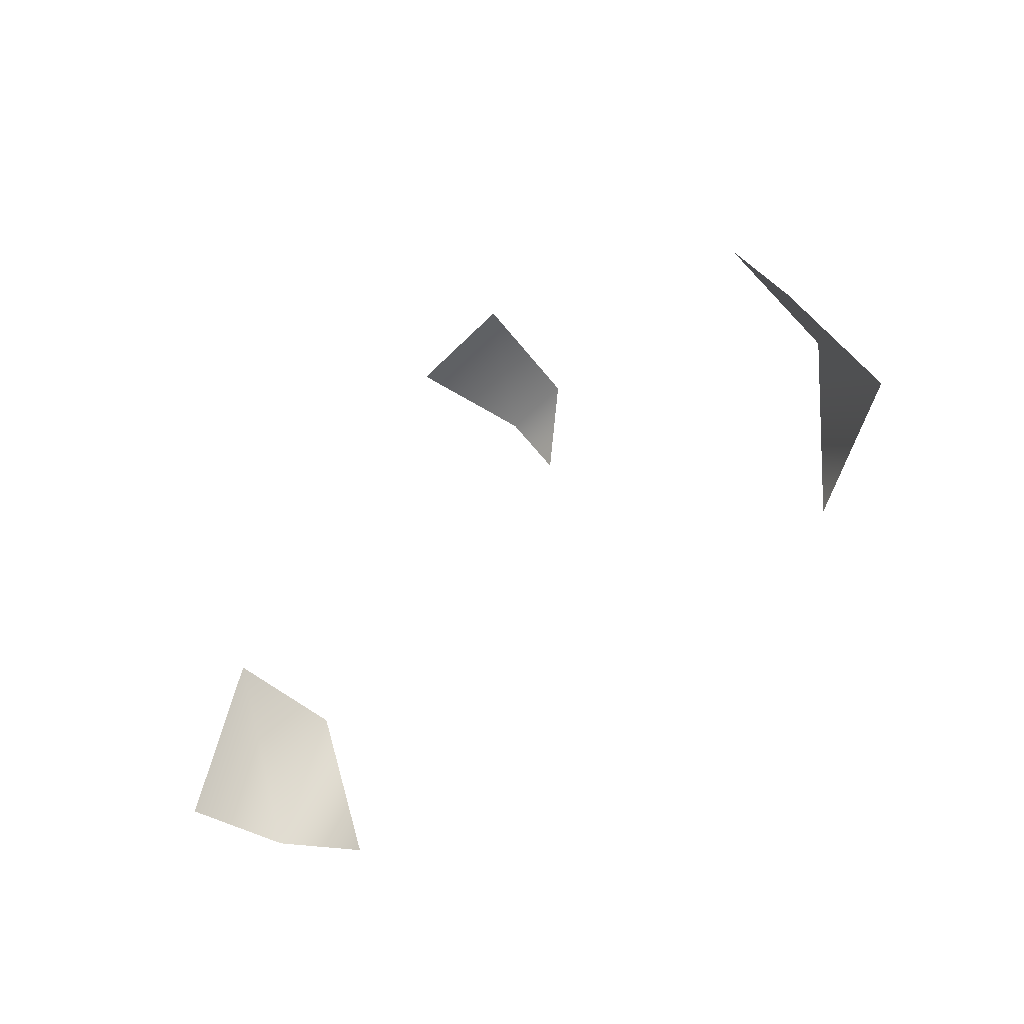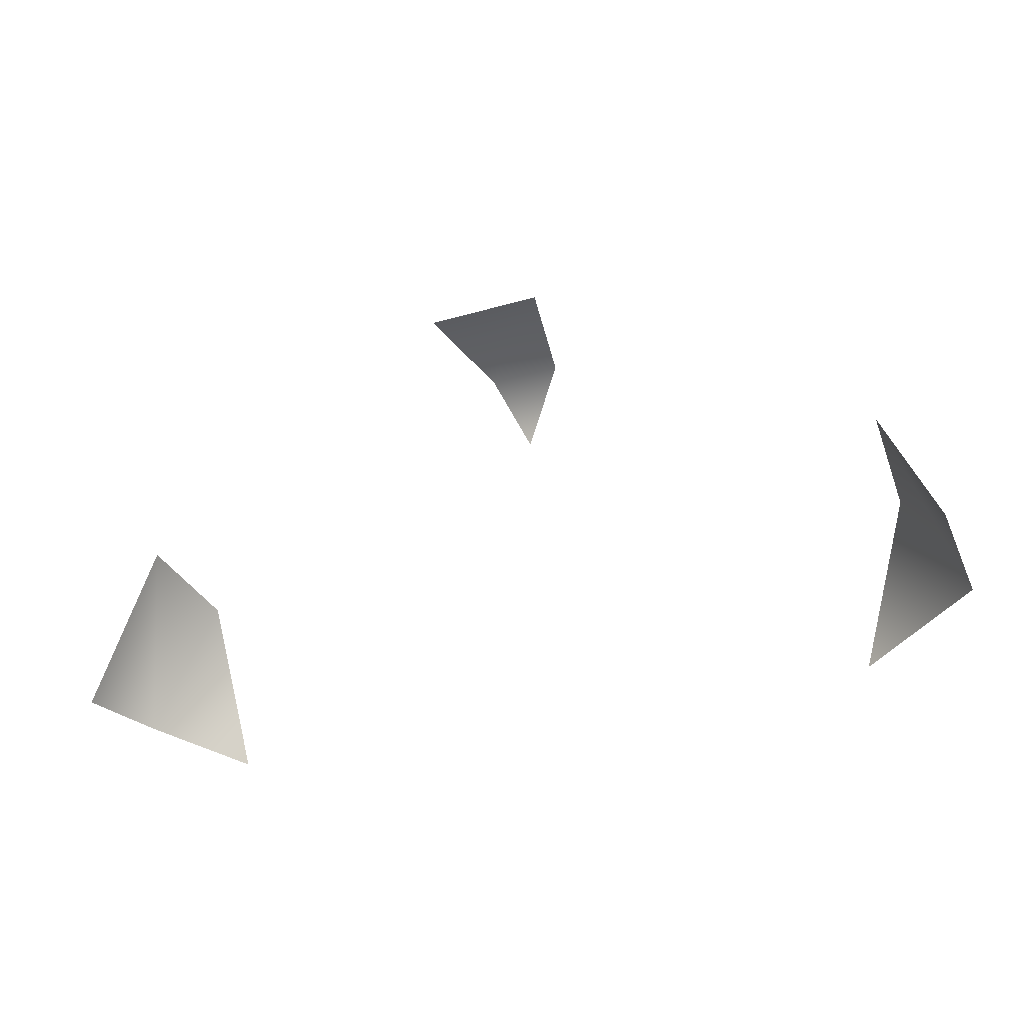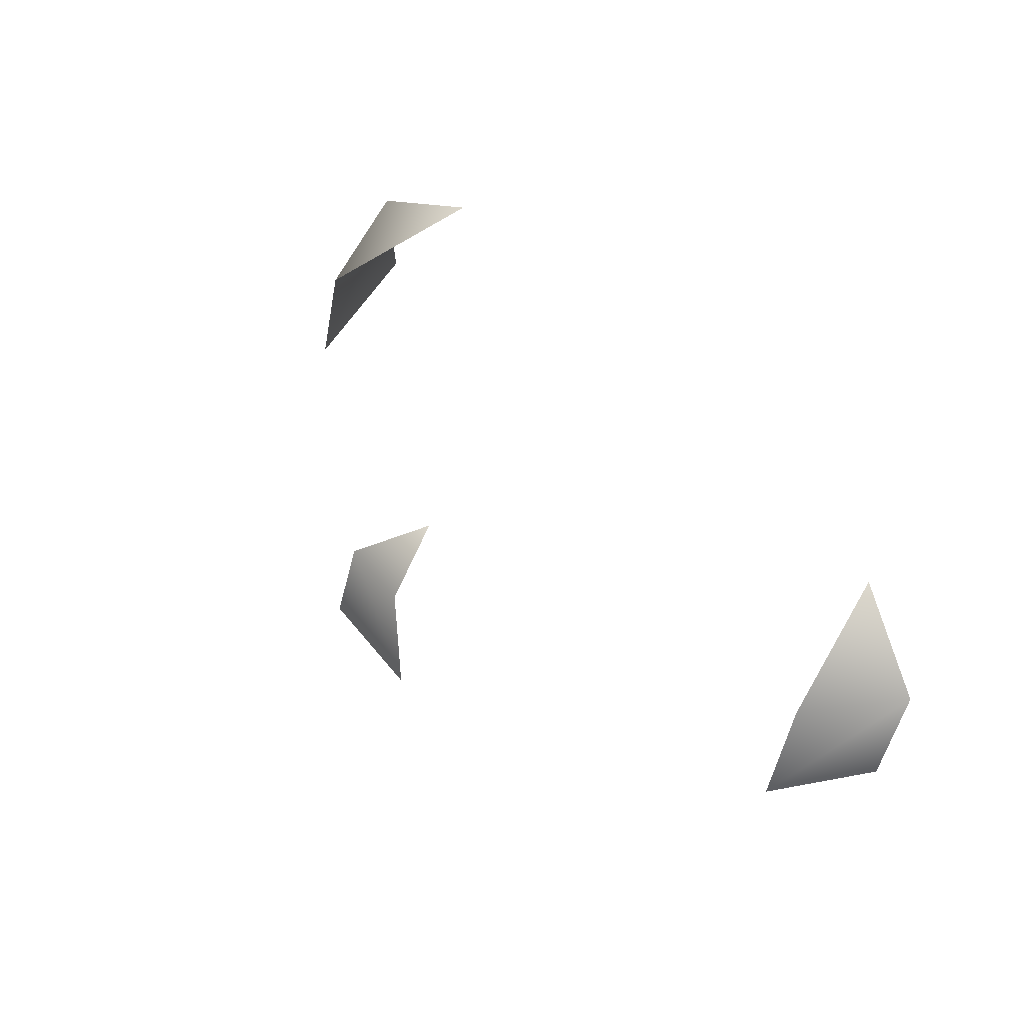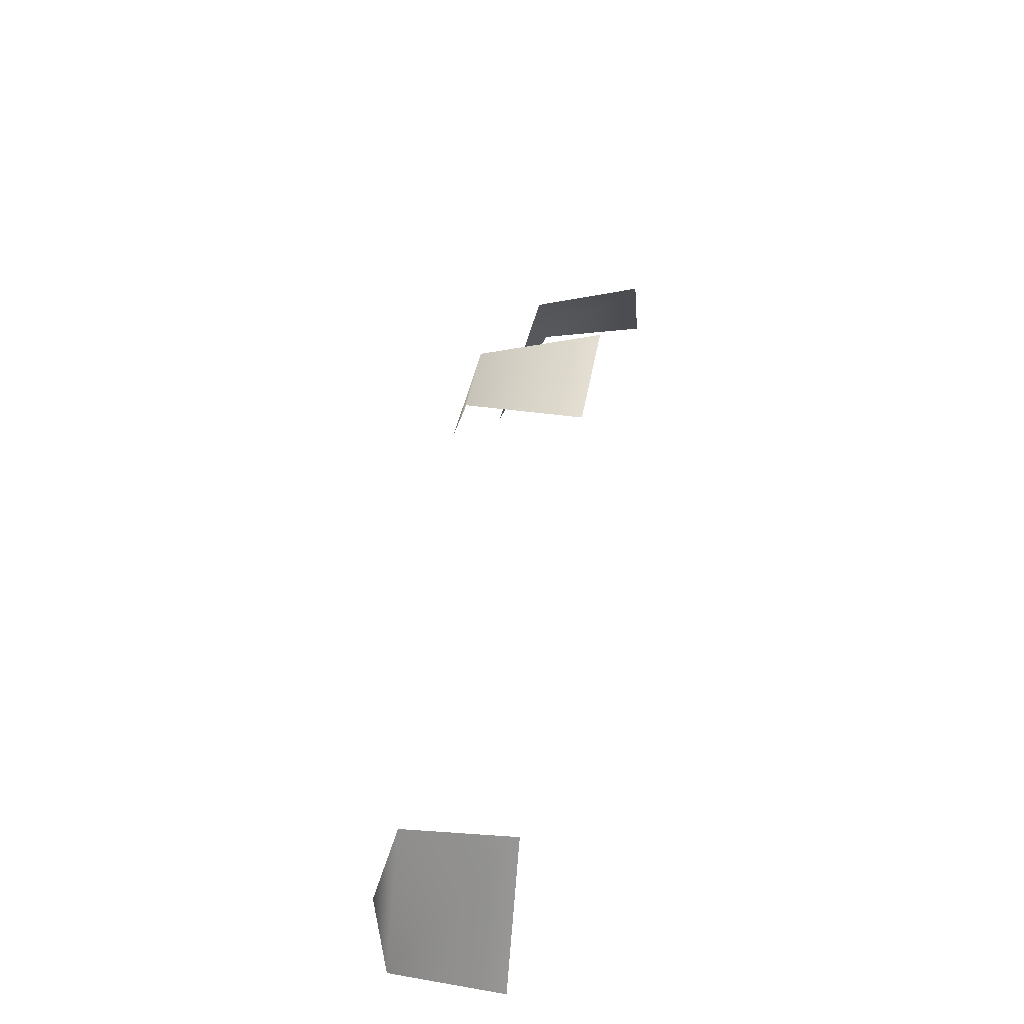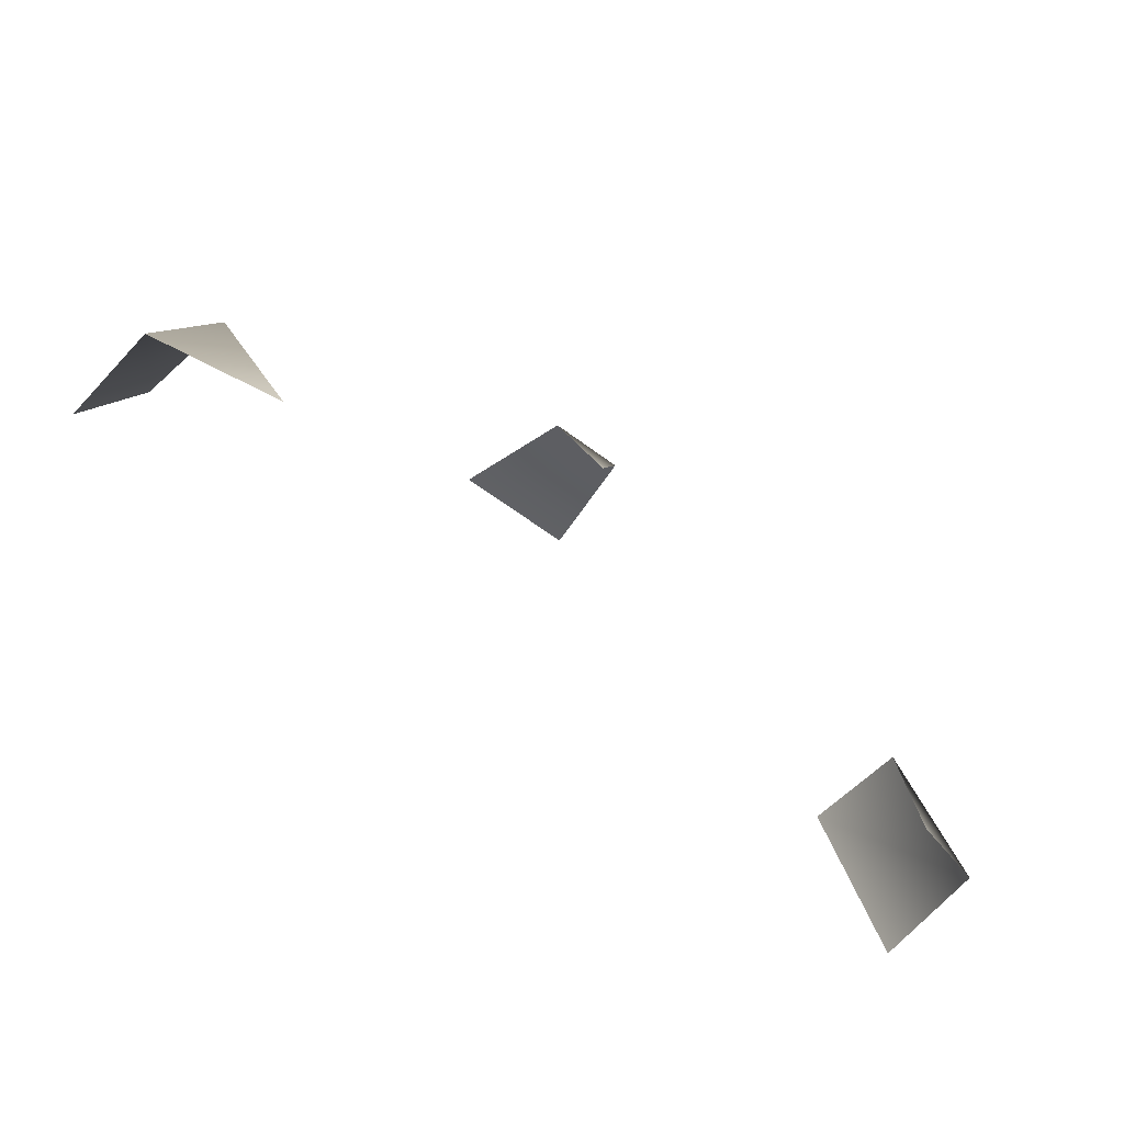
<metadata>
{"format":"obj","ext":"obj","renderer":"f3d","projection":"perspective","resolution":1024,"background":"white","views":[{"elev":-43.0,"azim":50.9,"up":"+Z"},{"elev":-25.5,"azim":25.5,"up":"+Z"},{"elev":53.3,"azim":52.3,"up":"+Y"},{"elev":46.5,"azim":-79.9,"up":"+Z"},{"elev":-58.9,"azim":142.0,"up":"+Z"}]}
</metadata>
<code>
g VodoMaskDiskColor
v 0.1321 0.04279 0.07077
v 0.1336 0.009591 0.07865
v 0.118 0.009591 0.1102
v 0.1149 0.04279 0.1005
v 0.099 0.05428 0.05785
v -0.1349 0.04279 0.07077
v -0.1145 0.009591 0.1153
v -0.1346 0.009591 0.06904
v -0.1131 0.04279 0.1084
v -0.105 0.05428 0.05785
v -0.01231 0.04279 0.17
v -0.002253 0.04893 0.148
v 0.009525 0.04279 0.17
v 0.0176 0.009591 0.1754
v -0.01713 0.009591 0.1754
g VodoMaskDiskColor_0
f 3 2 1
f 4 3 1
f 5 4 1
f 8 7 6
f 7 9 6
f 9 10 6
f 13 12 11
f 14 13 11
f 15 14 11

</code>
